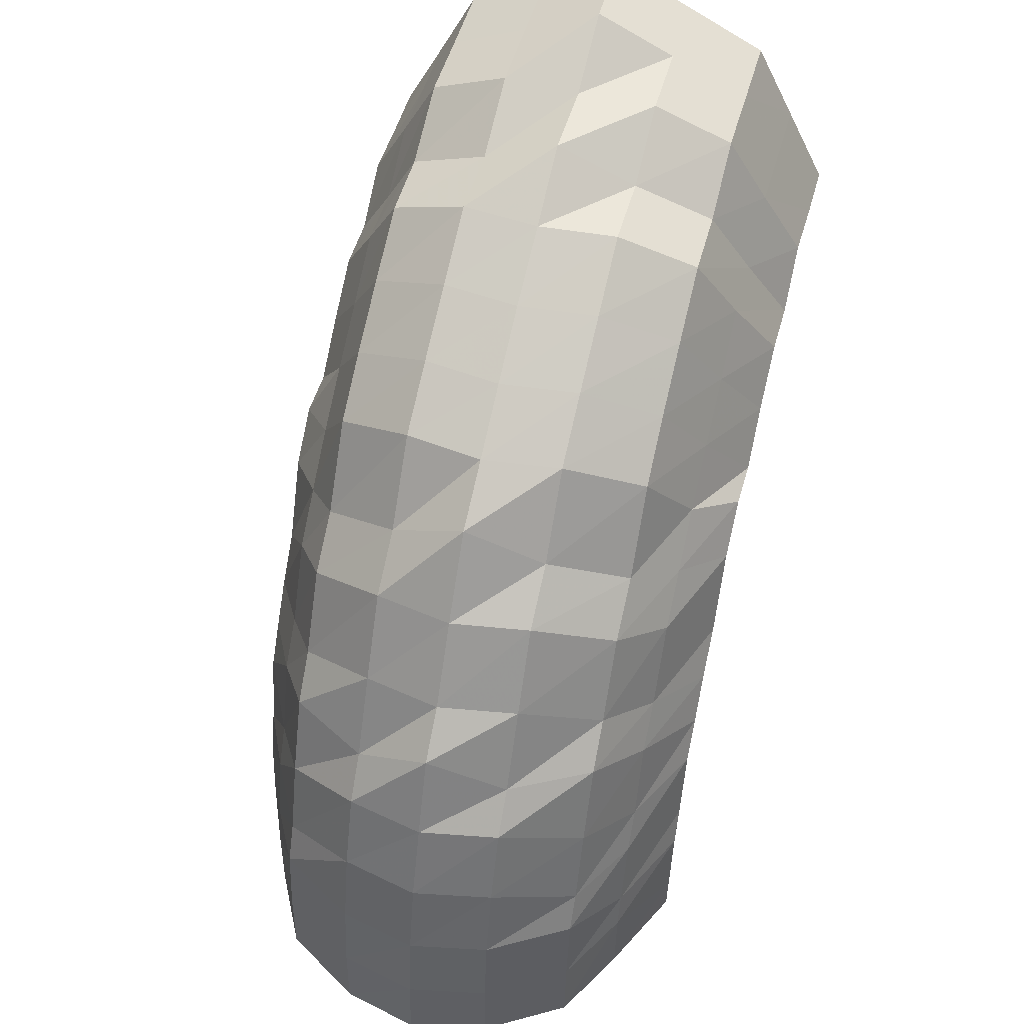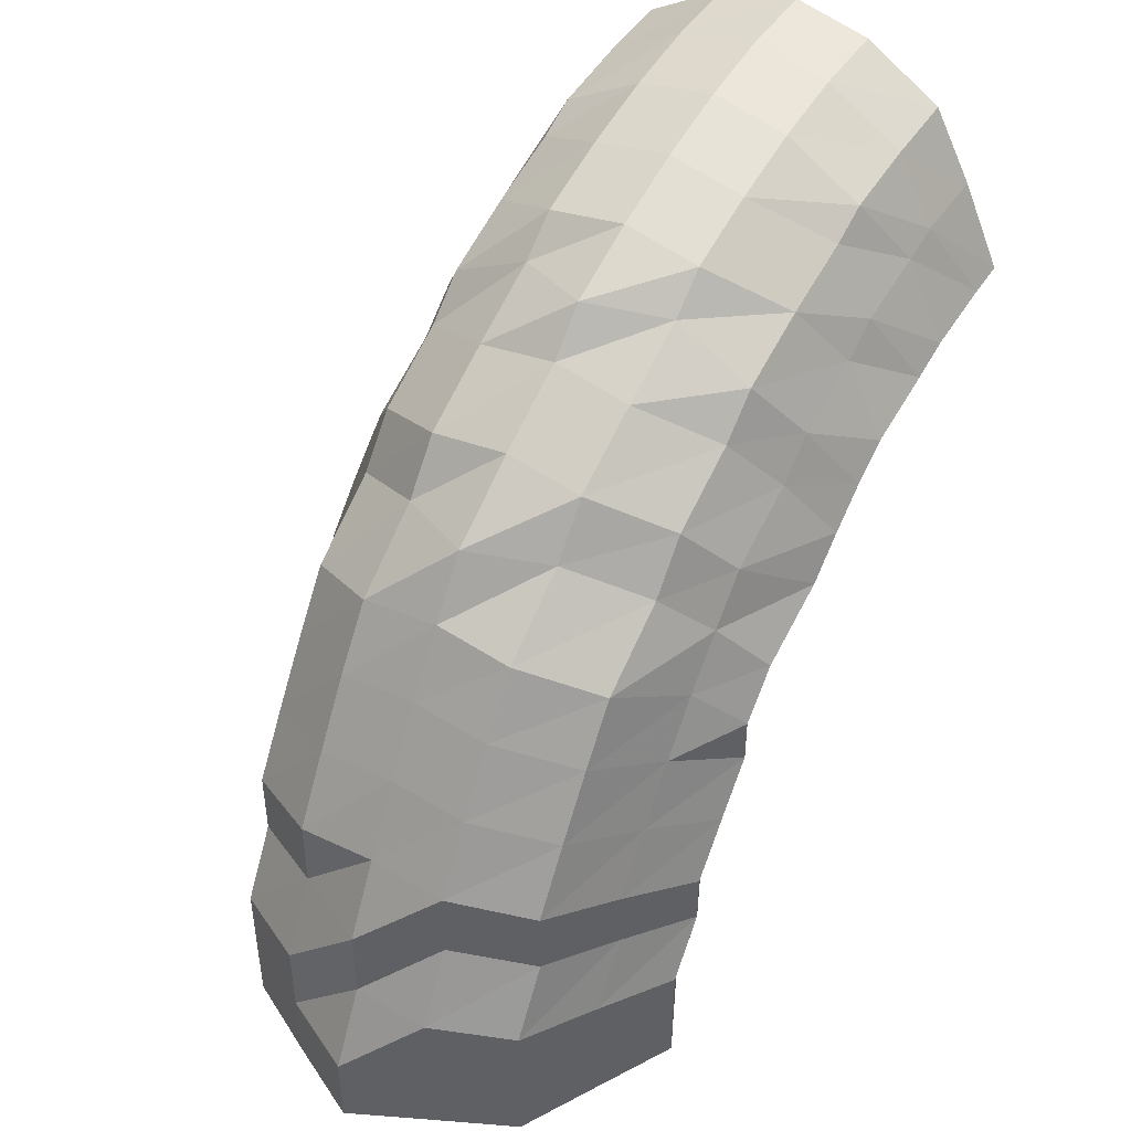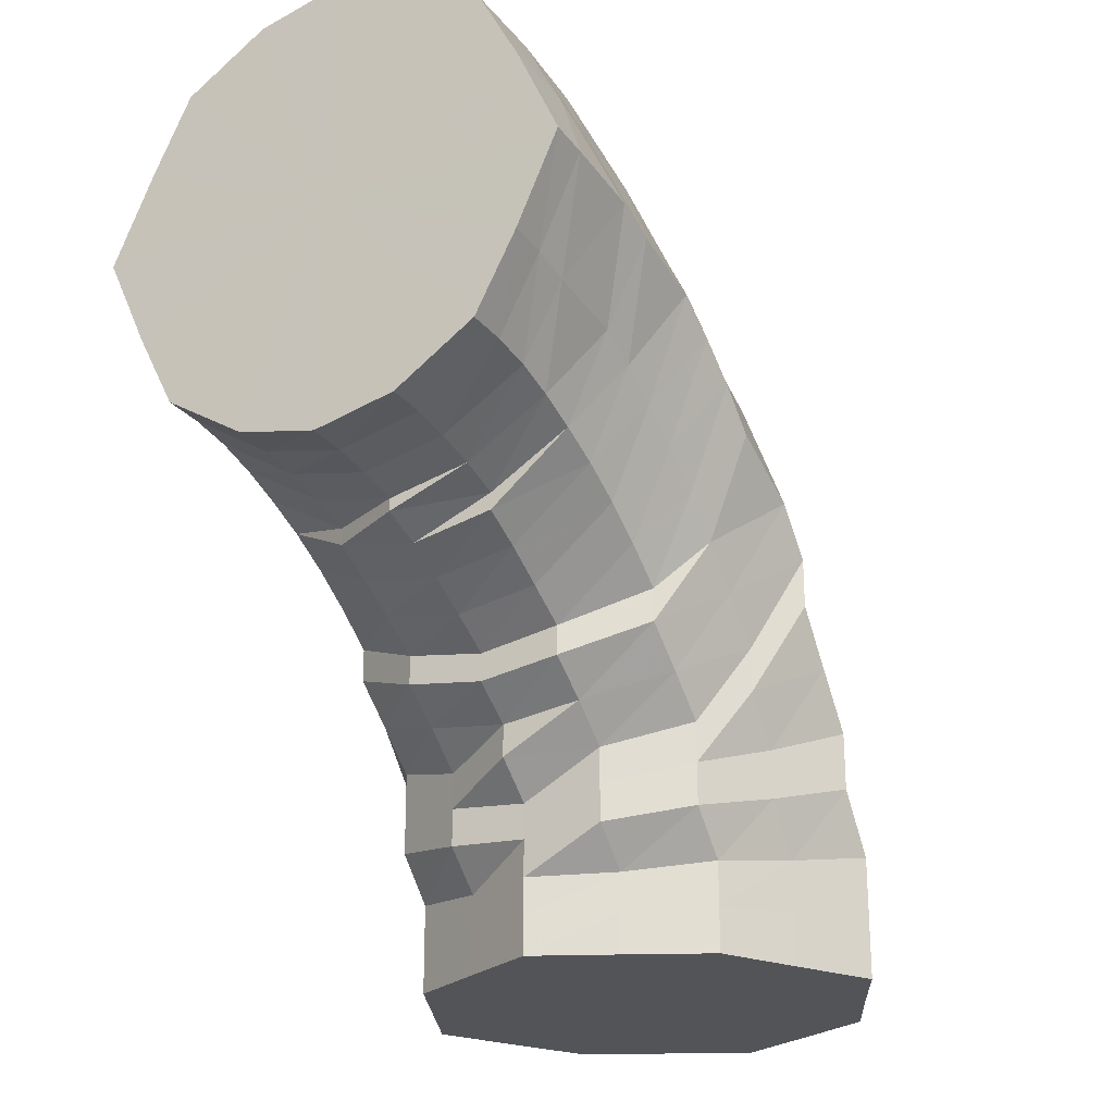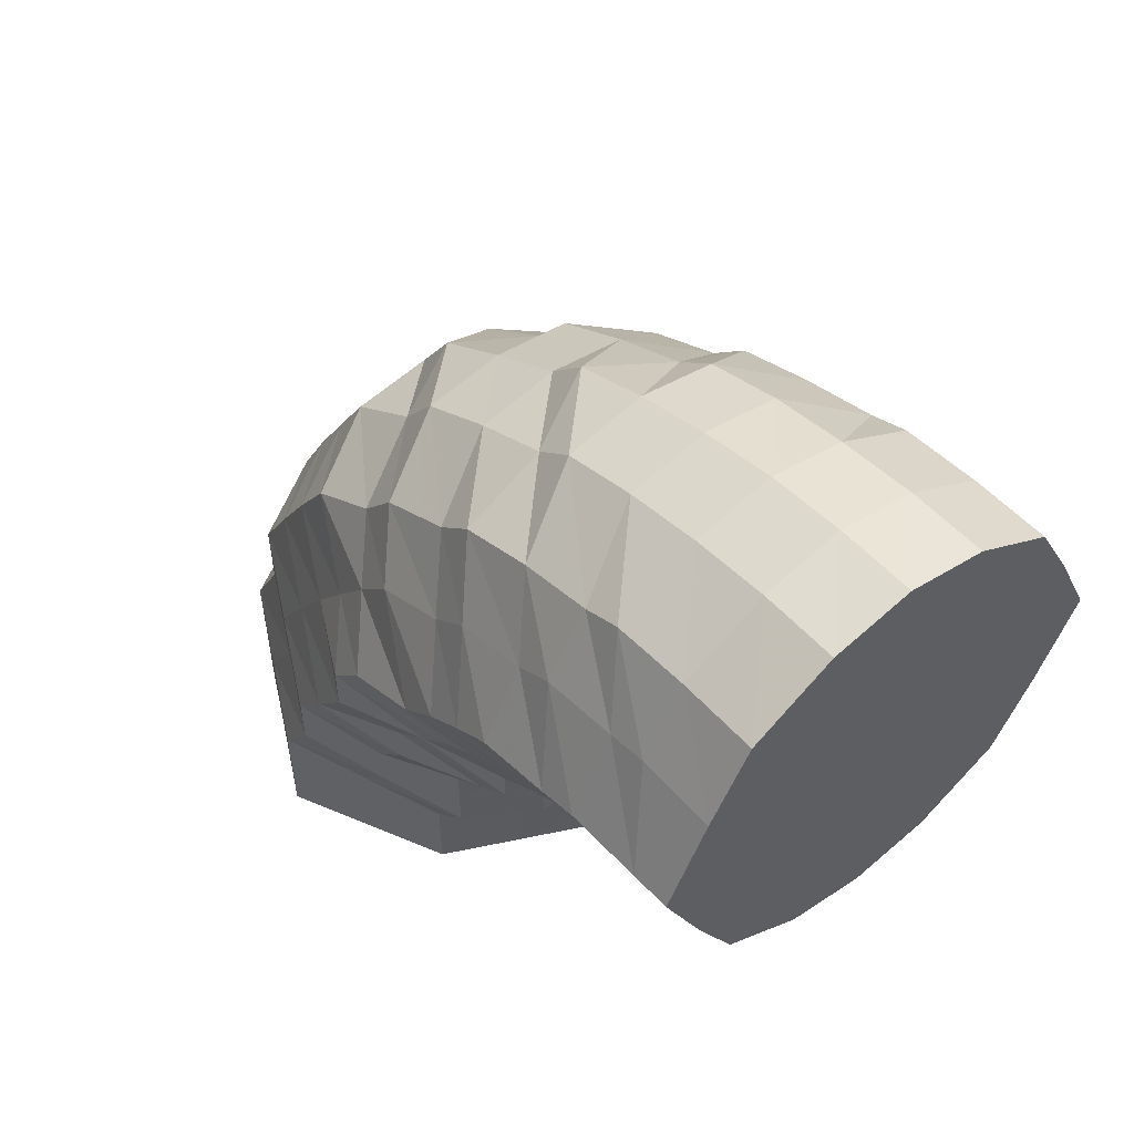
<metadata>
{"format":"obj","ext":"obj","renderer":"f3d","projection":"perspective","resolution":1024,"background":"white","views":[{"elev":51.7,"azim":15.6,"up":"+Y"},{"elev":45.2,"azim":-148.0,"up":"+Z"},{"elev":-23.3,"azim":29.7,"up":"+Z"},{"elev":54.2,"azim":-39.3,"up":"+Z"}]}
</metadata>
<code>
o 9076
v 2250 1885 24.29
v 2250 1885 24.29
v 2250 1885 24.28
v 2250 1885 24.28
v 2250 1885 24.27
v 2250 1885 24.28
v 2250 1885 24.27
v 2250 1885 24.25
v 2250 1885 24.27
v 2250 1885 24.28
v 2250 1885 24.28
v 2250 1885 24.27
v 2250 1885 24.28
v 2250 1885 24.28
v 2250 1885 24.28
v 2250 1885 24.29
v 2250 1885 24.28
v 2250 1885 24.27
v 2250 1885 24.27
v 2250 1885 24.26
v 2250 1885 24.27
v 2250 1885 24.28
v 2250 1885 24.27
v 2250 1885 24.25
v 2250 1885 24.24
v 2250 1885 24.25
v 2250 1885 24.27
v 2250 1885 24.25
v 2250 1885 24.23
v 2250 1885 24.22
v 2250 1885 24.23
v 2250 1885 24.25
v 2250 1885 24.23
v 2250 1885 24.21
v 2250 1885 24.2
v 2250 1885 24.21
v 2250 1885 24.23
v 2250 1885 24.21
v 2250 1885 24.19
v 2250 1885 24.18
v 2250 1885 24.19
v 2250 1885 24.21
v 2250 1885 24.19
v 2250 1885 24.17
v 2250 1885 24.17
v 2250 1885 24.18
v 2250 1885 24.19
v 2250 1885 24.18
v 2250 1885 24.17
v 2250 1885 24.17
v 2250 1885 24.17
v 2250 1885 24.18
v 2250 1885 24.17
v 2250 1885 24.17
v 2250 1885 24.17
v 2250 1885 24.18
v 2250 1885 24.17
v 2250 1885 24.18
v 2250 1885 24.19
v 2250 1885 24.18
v 2250 1885 24.19
v 2250 1885 24.18
v 2250 1885 24.19
v 2250 1885 24.21
v 2250 1885 24.2
v 2250 1885 24.21
v 2250 1885 24.19
v 2250 1885 24.21
v 2250 1885 24.23
v 2250 1885 24.22
v 2250 1885 24.23
v 2250 1885 24.21
v 2250 1885 24.23
v 2250 1885 24.25
v 2250 1885 24.23
v 2250 1885 24.25
v 2250 1885 24.25
v 2250 1885 24.24
v 2250 1885 24.26
v 2250 1885 24.27
v 2250 1885 24.27
v 2250 1885 24.27
v 2250 1885 24.26
v 2250 1885 24.24
v 2250 1885 24.26
v 2250 1885 24.27
v 2250 1885 24.26
v 2250 1885 24.26
v 2250 1885 24.26
v 2250 1885 24.25
v 2250 1885 24.24
v 2250 1885 24.23
v 2250 1885 24.22
v 2250 1885 24.21
v 2250 1885 24.2
v 2250 1885 24.19
v 2250 1885 24.18
v 2250 1885 24.18
v 2250 1885 24.17
v 2250 1885 24.17
v 2250 1885 24.17
v 2250 1885 24.16
v 2250 1885 24.17
v 2250 1885 24.17
v 2250 1885 24.18
v 2250 1885 24.18
v 2250 1885 24.2
v 2250 1885 24.19
v 2250 1885 24.22
v 2250 1885 24.21
v 2250 1885 24.23
v 2250 1885 24.25
v 2250 1885 24.24
v 2250 1885 24.25
v 2250 1885 24.22
v 2250 1885 24.2
v 2250 1885 24.23
v 2250 1885 24.25
v 2250 1885 24.24
v 2250 1885 24.24
v 2250 1885 24.25
v 2250 1885 24.24
v 2250 1885 24.24
v 2250 1885 24.23
v 2250 1885 24.22
v 2250 1885 24.21
v 2250 1885 24.2
v 2250 1885 24.19
v 2250 1885 24.19
v 2250 1885 24.18
v 2250 1885 24.17
v 2250 1885 24.16
v 2250 1885 24.16
v 2250 1885 24.15
v 2250 1885 24.16
v 2250 1885 24.15
v 2250 1885 24.16
v 2250 1885 24.15
v 2250 1885 24.17
v 2250 1885 24.16
v 2250 1885 24.19
v 2250 1885 24.18
v 2250 1885 24.19
v 2250 1885 24.21
v 2250 1885 24.2
v 2250 1885 24.21
v 2250 1885 24.18
v 2250 1885 24.17
v 2250 1885 24.19
v 2250 1885 24.22
v 2250 1885 24.2
v 2250 1885 24.21
v 2250 1885 24.23
v 2250 1885 24.21
v 2250 1885 24.22
v 2250 1885 24.21
v 2250 1885 24.21
v 2250 1885 24.2
v 2250 1885 24.2
v 2250 1885 24.19
v 2250 1885 24.17
v 2250 1885 24.16
v 2250 1885 24.17
v 2250 1885 24.18
v 2250 1885 24.16
v 2250 1885 24.17
v 2250 1885 24.15
v 2250 1885 24.16
v 2250 1885 24.15
v 2250 1885 24.15
v 2250 1885 24.14
v 2250 1885 24.16
v 2250 1885 24.17
v 2250 1885 24.14
v 2250 1885 24.14
v 2250 1885 24.14
v 2250 1885 24.15
v 2250 1885 24.14
v 2250 1885 24.16
v 2250 1885 24.15
v 2250 1885 24.16
v 2250 1885 24.17
v 2250 1885 24.16
v 2250 1885 24.17
v 2250 1885 24.15
v 2250 1885 24.14
v 2250 1885 24.15
v 2250 1885 24.18
v 2250 1885 24.16
v 2250 1885 24.17
v 2250 1885 24.19
v 2250 1885 24.17
v 2250 1885 24.19
v 2250 1885 24.18
v 2250 1885 24.19
v 2250 1885 24.17
v 2250 1885 24.18
v 2250 1885 24.17
v 2250 1885 24.17
v 2250 1885 24.16
v 2250 1885 24.16
v 2250 1885 24.15
v 2250 1885 24.14
v 2250 1885 24.14
v 2250 1885 24.13
v 2250 1885 24.13
v 2250 1885 24.12
v 2250 1885 24.14
v 2250 1885 24.12
v 2250 1885 24.15
v 2250 1885 24.12
v 2250 1885 24.13
v 2250 1885 24.16
v 2250 1885 24.13
v 2250 1885 24.11
v 2250 1885 24.16
v 2250 1885 24.14
v 2250 1885 24.11
v 2250 1885 24.12
v 2250 1885 24.16
v 2250 1885 24.14
v 2250 1885 24.12
v 2250 1885 24.15
v 2250 1885 24.14
v 2250 1885 24.12
v 2250 1885 24.14
v 2250 1885 24.13
v 2250 1885 24.12
v 2250 1885 24.1
v 2250 1885 24.1
v 2250 1885 24.08
v 2250 1885 24.1
v 2250 1885 24.08
v 2250 1885 24.09
v 2250 1885 24.08
v 2250 1885 24.09
v 2250 1885 24.08
v 2250 1885 24.08
v 2250 1885 24.08
v 2250 1885 24.08
v 2250 1885 24.08
v 2250 1885 24.08
v 2250 1885 24.08
v 2250 1885 24.08
v 2250 1885 24.08
v 2250 1885 24.09
v 2250 1885 24.08
v 2250 1885 24.1
v 2250 1885 24.09
v 2250 1885 24.08
v 2250 1885 24.08
v 2250 1885 24.1
v 2250 1885 24.09
v 2250 1885 24.08
v 2250 1885 24.08
v 2250 1885 24.11
v 2250 1885 24.1
v 2250 1885 24.11
v 2250 1885 24.12
v 2250 1885 24.1
v 2250 1885 24.09
v 2250 1885 24.08
v 2250 1885 24.08
v 2250 1885 24.09
v 2250 1885 24.08
v 2250 1885 24.08
v 2250 1885 24.08
v 2250 1885 24.09
v 2250 1885 24.08
v 2250 1885 24.08
v 2250 1885 24.09
v 2250 1885 24.08
v 2250 1885 24.08
v 2250 1885 24.09
v 2250 1885 24.08
v 2250 1885 24.08
v 2250 1885 24.08
v 2250 1885 24.09
v 2250 1885 24.1
v 2250 1885 24.1
v 2250 1885 24.08
v 2250 1885 24.08
v 2250 1885 24.08
v 2250 1885 24.08
v 2250 1885 24.12
v 2250 1885 24.11
v 2250 1885 24.13
v 2250 1885 24.11
v 2250 1885 24.12
v 2250 1885 24.14
v 2250 1885 24.1
v 2250 1885 24.12
v 2250 1885 24.13
v 2250 1885 24.14
v 2250 1885 24.13
v 2250 1885 24.12
v 2250 1885 24.11
v 2250 1885 24.13
v 2250 1885 24.12
v 2250 1885 24.13
v 2250 1885 24.12
v 2250 1885 24.12
v 2250 1885 24.13
v 2250 1885 24.12
v 2250 1885 24.11
v 2250 1885 24.11
v 2250 1885 24.11
v 2250 1885 24.1
v 2250 1885 24.1
v 2250 1885 24.29
v 2250 1885 24.28
v 2250 1885 24.23
v 2250 1885 24.27
v 2250 1885 24.28
v 2250 1885 24.25
v 2250 1885 24.27
v 2250 1885 24.23
v 2250 1885 24.25
v 2250 1885 24.21
v 2250 1885 24.23
v 2250 1885 24.19
v 2250 1885 24.21
v 2250 1885 24.18
v 2250 1885 24.19
v 2250 1885 24.17
v 2250 1885 24.18
f 1 2 3
f 3 4 5
f 2 4 6
f 5 7 8
f 4 7 9
f 2 10 4
f 4 11 7
f 10 11 4
f 11 12 7
f 13 10 2
f 10 14 11
f 15 13 2
f 15 2 16
f 17 15 1
f 13 18 10
f 18 14 10
f 19 13 15
f 20 18 13
f 19 20 13
f 21 19 15
f 21 15 22
f 23 21 17
f 24 19 21
f 25 20 19
f 24 25 19
f 26 24 21
f 26 21 27
f 28 26 23
f 29 24 26
f 30 25 24
f 29 30 24
f 31 29 26
f 31 26 32
f 33 31 28
f 34 29 31
f 35 30 29
f 34 35 29
f 36 34 31
f 36 31 37
f 38 36 33
f 39 34 36
f 40 35 34
f 39 40 34
f 41 39 36
f 41 36 42
f 43 41 38
f 44 39 41
f 45 40 39
f 44 45 39
f 46 44 41
f 46 41 47
f 48 46 43
f 49 44 46
f 50 45 44
f 49 50 44
f 51 49 46
f 51 46 52
f 53 51 48
f 54 49 51
f 55 50 49
f 54 55 49
f 56 54 51
f 56 51 57
f 58 56 53
f 59 54 56
f 60 55 54
f 59 60 54
f 61 59 56
f 61 56 62
f 63 61 58
f 64 59 61
f 65 60 59
f 64 65 59
f 66 64 61
f 66 61 67
f 68 66 63
f 69 64 66
f 70 65 64
f 69 70 64
f 71 69 66
f 71 66 72
f 73 71 68
f 8 74 73
f 74 71 75
f 7 74 76
f 7 12 74
f 74 77 71
f 12 77 74
f 77 69 71
f 77 78 69
f 78 70 69
f 12 79 77
f 79 78 77
f 80 79 12
f 11 80 12
f 14 80 11
f 80 81 79
f 14 82 80
f 82 81 80
f 79 83 78
f 81 83 79
f 83 84 78
f 78 84 70
f 81 85 83
f 86 82 14
f 18 86 14
f 82 87 81
f 87 85 81
f 86 88 82
f 88 87 82
f 89 86 18
f 20 89 18
f 90 88 86
f 89 90 86
f 91 89 20
f 25 91 20
f 92 90 89
f 91 92 89
f 93 91 25
f 30 93 25
f 94 92 91
f 93 94 91
f 95 93 30
f 35 95 30
f 96 94 93
f 95 96 93
f 97 95 35
f 40 97 35
f 98 96 95
f 97 98 95
f 99 97 40
f 45 99 40
f 100 98 97
f 99 100 97
f 101 99 45
f 50 101 45
f 102 100 99
f 101 102 99
f 103 101 50
f 55 103 50
f 104 102 101
f 103 104 101
f 105 103 55
f 60 105 55
f 106 104 103
f 105 106 103
f 107 105 60
f 65 107 60
f 108 106 105
f 107 108 105
f 109 107 65
f 70 109 65
f 84 109 70
f 109 110 107
f 110 108 107
f 84 111 109
f 111 110 109
f 112 111 84
f 83 112 84
f 85 112 83
f 112 113 111
f 85 114 112
f 114 113 112
f 111 115 110
f 113 115 111
f 115 116 110
f 110 116 108
f 113 117 115
f 118 114 85
f 87 118 85
f 114 119 113
f 119 117 113
f 118 120 114
f 120 119 114
f 121 118 87
f 88 121 87
f 122 120 118
f 121 122 118
f 123 121 88
f 90 123 88
f 124 122 121
f 123 124 121
f 125 123 90
f 92 125 90
f 126 124 123
f 125 126 123
f 127 125 92
f 94 127 92
f 128 126 125
f 127 128 125
f 129 127 94
f 96 129 94
f 130 128 127
f 129 130 127
f 131 129 96
f 98 131 96
f 132 130 129
f 131 132 129
f 133 131 98
f 100 133 98
f 134 132 131
f 133 134 131
f 135 133 100
f 102 135 100
f 136 134 133
f 135 136 133
f 137 135 102
f 104 137 102
f 138 136 135
f 137 138 135
f 139 137 104
f 106 139 104
f 140 138 137
f 139 140 137
f 141 139 106
f 108 141 106
f 116 141 108
f 141 142 139
f 142 140 139
f 116 143 141
f 143 142 141
f 144 143 116
f 115 144 116
f 117 144 115
f 144 145 143
f 117 146 144
f 146 145 144
f 143 147 142
f 145 147 143
f 147 148 142
f 142 148 140
f 145 149 147
f 150 146 117
f 119 150 117
f 146 151 145
f 151 149 145
f 150 152 146
f 152 151 146
f 153 150 119
f 120 153 119
f 154 152 150
f 153 154 150
f 155 153 120
f 122 155 120
f 156 154 153
f 155 156 153
f 157 155 122
f 124 157 122
f 158 156 155
f 157 158 155
f 159 157 124
f 126 159 124
f 160 158 157
f 159 160 157
f 161 162 160
f 163 160 159
f 164 159 126
f 164 163 159
f 128 164 126
f 165 163 164
f 166 164 128
f 166 165 164
f 130 166 128
f 165 167 163
f 168 166 130
f 132 168 130
f 169 165 166
f 168 169 166
f 170 168 132
f 169 171 165
f 171 167 165
f 134 170 132
f 167 172 173
f 174 170 134
f 136 174 134
f 170 175 168
f 175 169 168
f 174 176 170
f 176 175 170
f 177 174 136
f 138 177 136
f 178 176 174
f 177 178 174
f 179 177 138
f 140 179 138
f 148 179 140
f 179 180 177
f 180 178 177
f 148 181 179
f 181 180 179
f 182 181 148
f 147 182 148
f 149 182 147
f 182 183 181
f 149 184 182
f 184 183 182
f 181 185 180
f 183 185 181
f 185 186 180
f 180 186 178
f 183 187 185
f 188 184 149
f 151 188 149
f 184 189 183
f 189 187 183
f 188 190 184
f 190 189 184
f 191 188 151
f 152 191 151
f 192 190 188
f 191 192 188
f 193 191 152
f 154 193 152
f 194 192 191
f 193 194 191
f 195 193 154
f 156 195 154
f 196 194 193
f 195 196 193
f 197 195 156
f 158 197 156
f 198 196 195
f 197 198 195
f 199 197 158
f 160 199 158
f 200 199 160
f 199 201 197
f 201 198 197
f 200 202 199
f 202 201 199
f 203 202 200
f 167 203 200
f 202 204 201
f 205 203 167
f 171 205 167
f 203 206 202
f 206 204 202
f 205 207 203
f 207 206 203
f 204 208 201
f 201 208 198
f 206 209 204
f 208 210 198
f 198 210 196
f 204 211 208
f 209 211 204
f 208 212 210
f 211 212 208
f 210 213 196
f 196 213 194
f 212 214 210
f 210 214 213
f 211 215 212
f 213 216 194
f 194 216 192
f 214 217 213
f 213 217 216
f 212 218 214
f 215 218 212
f 214 219 217
f 218 219 214
f 216 220 192
f 192 220 190
f 217 221 216
f 216 221 220
f 219 222 217
f 217 222 221
f 220 223 190
f 190 223 189
f 221 224 220
f 220 224 223
f 222 225 221
f 221 225 224
f 223 226 189
f 189 226 187
f 224 227 223
f 223 227 226
f 225 228 224
f 224 228 227
f 222 229 225
f 225 230 228
f 229 230 225
f 229 231 230
f 232 229 222
f 232 233 229
f 219 232 222
f 234 232 219
f 234 235 232
f 218 234 219
f 236 234 218
f 236 237 234
f 215 236 218
f 238 239 232
f 240 238 234
f 239 241 229
f 242 240 236
f 238 239 243
f 240 238 243
f 239 241 243
f 242 240 243
f 241 244 243
f 241 244 230
f 245 242 243
f 245 242 246
f 246 236 215
f 246 247 236
f 248 246 215
f 248 215 211
f 209 248 211
f 249 246 248
f 249 250 246
f 251 245 249
f 251 245 243
f 252 249 248
f 252 248 209
f 253 249 252
f 253 254 249
f 255 251 253
f 255 251 243
f 256 252 209
f 256 209 206
f 207 256 206
f 257 252 256
f 257 253 252
f 258 256 207
f 258 257 256
f 259 258 207
f 259 207 205
f 260 257 258
f 261 253 257
f 260 261 257
f 261 262 253
f 263 255 261
f 263 255 243
f 264 261 260
f 264 265 261
f 266 263 264
f 266 263 243
f 267 266 243
f 267 266 268
f 268 269 264
f 270 267 243
f 270 267 271
f 272 270 243
f 271 273 268
f 272 270 274
f 274 275 271
f 276 272 243
f 277 276 243
f 244 277 243
f 276 272 278
f 244 277 279
f 277 276 280
f 278 281 274
f 280 282 278
f 279 283 280
f 230 284 279
f 230 279 228
f 228 279 285
f 279 280 285
f 228 285 227
f 280 278 286
f 285 280 286
f 227 285 287
f 285 286 287
f 227 287 226
f 286 278 288
f 278 274 288
f 287 286 289
f 286 288 289
f 226 287 290
f 287 289 290
f 226 290 187
f 288 274 291
f 274 271 291
f 289 288 292
f 288 291 292
f 290 289 293
f 289 292 293
f 187 290 294
f 290 293 294
f 187 294 185
f 185 294 186
f 294 293 295
f 294 295 186
f 293 292 296
f 293 296 295
f 292 297 296
f 292 291 297
f 186 295 298
f 186 298 178
f 178 298 176
f 295 299 298
f 295 296 299
f 298 300 176
f 298 299 300
f 176 300 175
f 296 301 299
f 296 297 301
f 299 302 300
f 299 301 302
f 300 303 175
f 300 302 303
f 175 303 169
f 303 171 169
f 303 304 171
f 302 304 303
f 304 205 171
f 304 259 205
f 302 305 304
f 305 259 304
f 301 305 302
f 305 306 259
f 306 258 259
f 306 260 258
f 301 307 305
f 307 306 305
f 297 307 301
f 308 260 306
f 307 308 306
f 308 264 260
f 268 264 308
f 309 308 307
f 309 268 308
f 297 309 307
f 271 268 309
f 291 309 297
f 291 271 309
f 310 311 312
f 311 313 312
f 314 310 312
f 313 315 312
f 316 314 312
f 315 317 312
f 318 316 312
f 317 319 312
f 320 318 312
f 319 321 312
f 322 320 312
f 321 323 312
f 324 322 312
f 323 325 312
f 326 324 312
f 325 326 312

</code>
